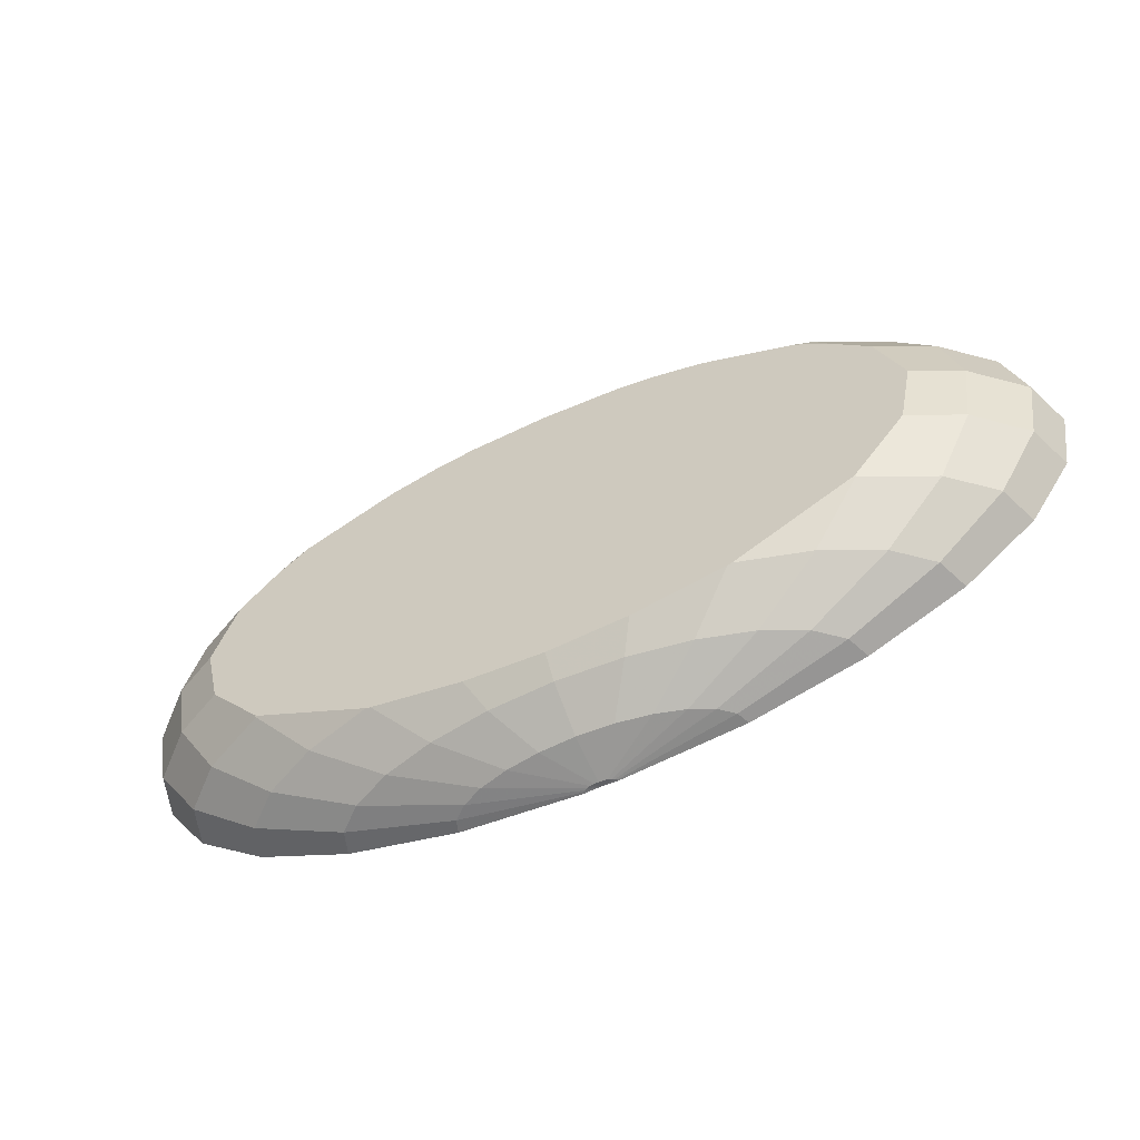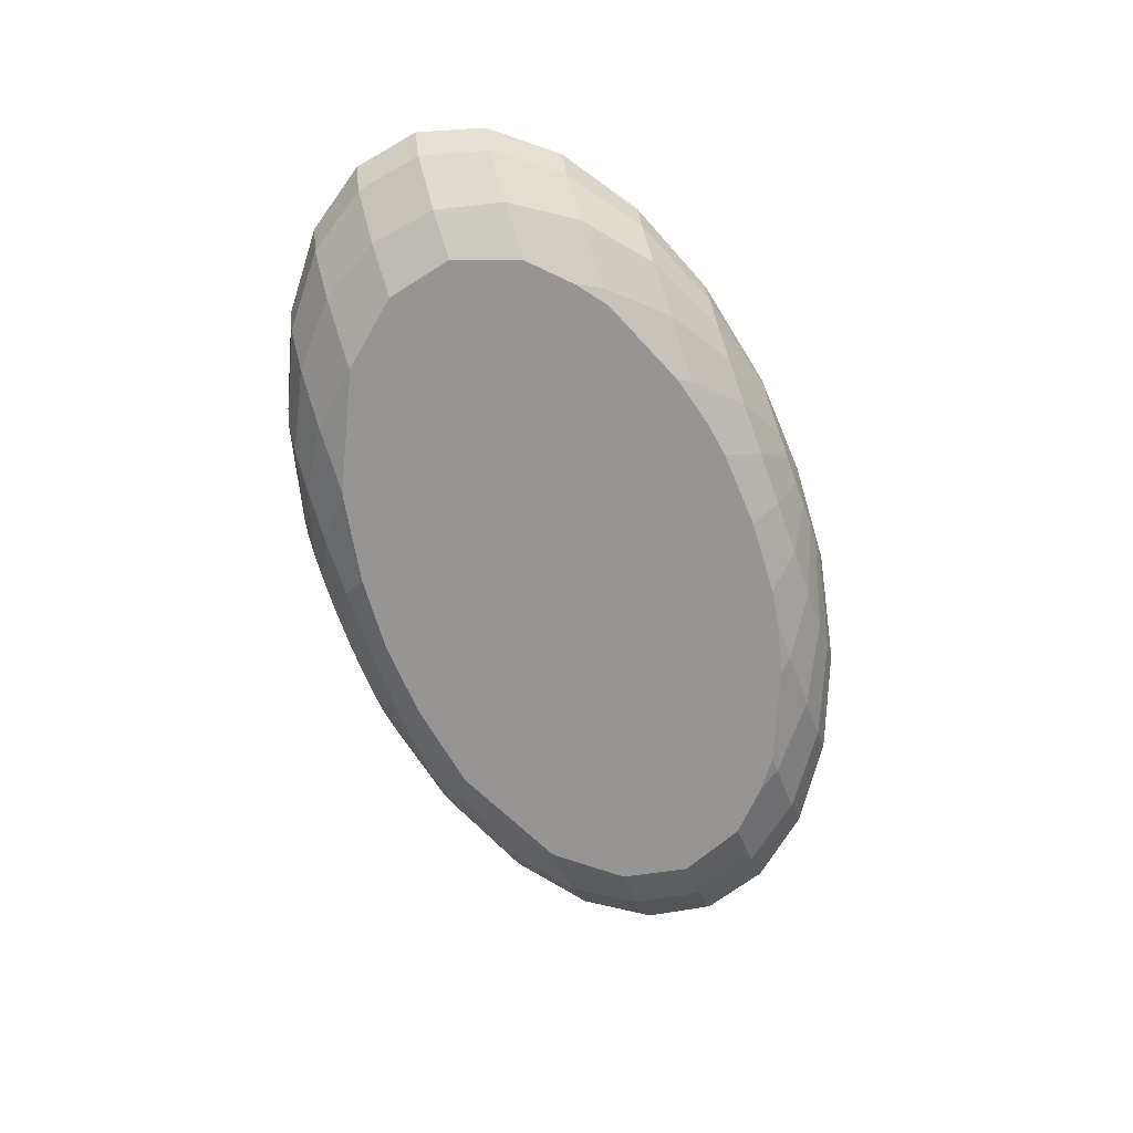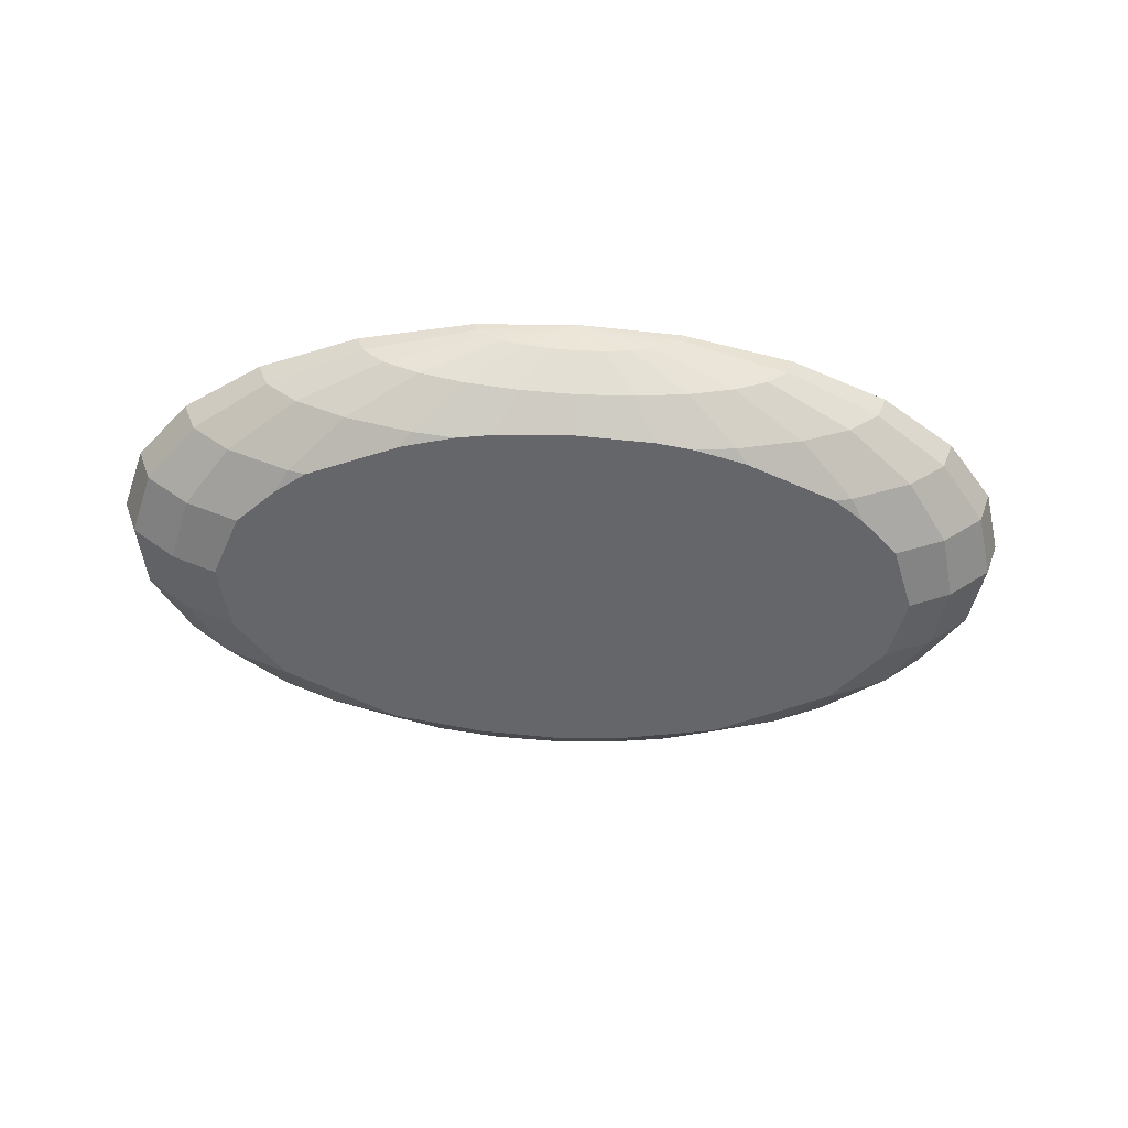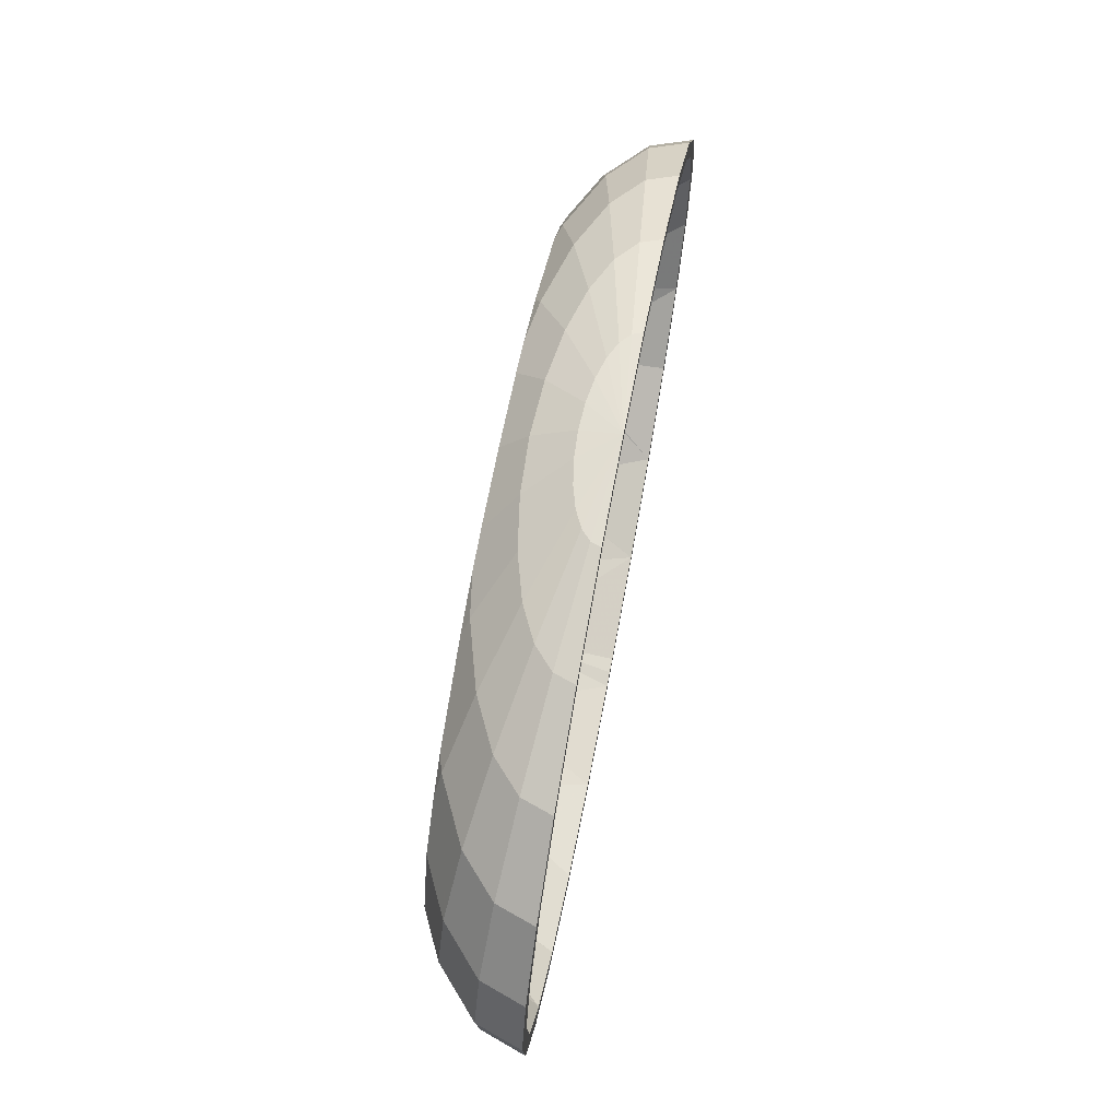
<metadata>
{"format":"obj","ext":"obj","renderer":"f3d","projection":"perspective","resolution":1024,"background":"white","views":[{"elev":-56.2,"azim":-154.2,"up":"+Y"},{"elev":-67.6,"azim":109.6,"up":"+Z"},{"elev":-51.9,"azim":176.2,"up":"+Z"},{"elev":64.6,"azim":-79.5,"up":"+Y"}]}
</metadata>
<code>
v -0.06776 -0.06752 0.002428
v -0.03795 -0.07643 0.008797
v -0.07547 -0.06749 0.009286
v -0.0422 -0.07641 0.01258
v -0.0781 -0.06748 0.01664
v -0.04365 -0.07641 0.01665
v -0.07481 -0.0646 0.01664
v -0.1027 -0.05158 0.01665
v -0.1072 -0.05389 0.01664
v -0.1236 -0.03497 0.01665
v -0.129 -0.03655 0.01664
v -0.1361 -0.01592 0.01664
v -0.1421 -0.01666 0.01665
v -0.1393 0.004287 0.01664
v -0.1116 0.004296 -0.01707
v -0.1073 -0.0168 -0.01707
v -0.1231 -0.01674 -0.009486
v -0.092 -0.03543 -0.01707
v -0.1118 -0.03662 -0.007037
v -0.1247 -0.03657 0.004387
v -0.1372 -0.01668 0.003118
v -0.126 0.004354 -0.01016
v -0.1405 0.004412 0.002772
v -0.1202 0.02522 -0.008998
v -0.1341 0.02527 0.003371
v -0.1063 0.04443 -0.006093
v -0.1187 0.04448 0.004875
v -0.08521 0.06068 -0.001638
v -0.09511 0.06072 0.007181
v -0.05826 0.07287 0.004062
v -0.06508 0.07289 0.01013
v -0.02736 0.08015 0.01062
v -0.03062 0.08017 0.01353
v 0.0009714 0.08179 0.01664
v -0.03174 0.08017 0.01664
v -0.06741 0.0729 0.01664
v -0.09849 0.06074 0.01664
v -0.1229 0.0445 0.01665
v -0.1389 0.02529 0.01665
v -0.1454 0.004432 0.01664
v -0.1036 -0.0539 0.00649
v -0.09296 -0.05394 -0.002973
v -0.0555 -0.06757 -0.003462
v -0.07605 -0.05401 -0.0111
v -0.03953 -0.06764 -0.00798
v -0.05359 -0.05449 -0.01707
v -0.05495 -0.0541 -0.01707
v -0.05216 0.05622 -0.01707
v -0.08124 0.04433 -0.01707
v -0.09063 -0.03671 -0.01707
v -0.09141 -0.03671 -0.01685
v -0.09106 0.03707 -0.01707
v -0.1034 0.02515 -0.01707
v -0.08674 0.04435 -0.01551
v -0.06944 0.06062 -0.009211
v -0.04742 0.07282 -0.00115
v -0.02216 0.08013 0.008125
v -0.01539 0.08011 0.00621
v -0.03328 0.07277 -0.005149
v -0.0489 0.06054 -0.01502
v -0.09435 0.05822 0.01664
v -0.1177 0.04266 0.01664
v -0.04182 -0.07315 0.01664
v -0.02536 -0.05962 -0.01707
v -0.02093 -0.06771 -0.01082
v -0.0121 -0.07653 0.001484
v -0.02237 -0.07649 0.003052
v -0.03119 -0.07646 0.005546
v -0.004744 -0.08007 0.01531
v -0.005558 -0.08006 0.0157
v -0.00607 -0.08006 0.01616
v -0.006244 -0.08006 0.01664
v -0.001121 -0.07981 0.01664
v -0.003684 -0.08007 0.01501
v -0.002449 -0.08007 0.01482
v -0.001124 -0.08008 0.01476
v -0.001078 -0.07658 0.0009487
v 0.009941 -0.07662 0.001483
v 0.019 -0.06787 -0.01082
v -0.000965 -0.06779 -0.01179
v 0.02364 -0.05982 -0.01707
v -0.0008794 -0.06121 -0.01707
v 0.0007334 0.06341 -0.01707
v -0.02379 0.06223 -0.01707
v -0.03551 0.06048 -0.01707
v -0.005985 -0.07665 0.01664
v -0.001076 -0.0764 0.01665
v 0.003825 -0.07669 0.01665
v 0.03975 -0.07348 0.01665
v 0.052 -0.05491 -0.01707
v 0.0376 -0.06795 -0.00798
v 0.02021 -0.07666 0.003052
v 0.0002016 -0.08009 0.01482
v 0.001436 -0.08009 0.01501
v 0.002497 -0.08009 0.01531
v 0.02903 -0.0767 0.005546
v 0.05358 -0.06801 -0.003462
v 0.07447 -0.05462 -0.0111
v 0.05337 -0.05453 -0.01707
v 0.0822 0.04367 -0.01707
v 0.05343 0.05579 -0.01707
v 0.03689 0.06019 -0.01707
v 0.02522 0.06203 -0.01707
v 0.01852 0.07256 -0.007663
v 0.0008526 0.07263 -0.00852
v 0.0009486 0.08004 0.004596
v -0.01682 0.0727 -0.007663
v -0.007511 0.08007 0.005006
v -0.0304 0.07684 0.01664
v -0.06457 0.06988 0.01664
v -0.133 0.02427 0.01664
v 0.0009265 0.07839 0.01664
v 0.009408 0.08001 0.005006
v 0.03498 0.07249 -0.005149
v 0.01729 0.07997 0.00621
v 0.04912 0.07243 -0.001149
v 0.02406 0.07995 0.008125
v 0.05997 0.07239 0.004062
v 0.02925 0.07993 0.01062
v 0.06679 0.07236 0.01013
v 0.03252 0.07991 0.01353
v 0.06911 0.07235 0.01665
v 0.03363 0.07991 0.01665
v 0.0662 0.06935 0.01664
v 0.09567 0.05745 0.01664
v 0.03221 0.07658 0.01664
v 0.05029 0.06014 -0.01502
v 0.07083 0.06005 -0.009211
v 0.08659 0.05999 -0.001638
v 0.0965 0.05995 0.007181
v 0.09988 0.05994 0.01664
v 0.1186 0.04171 0.01664
v 0.08771 0.04365 -0.01551
v 0.1073 0.04357 -0.006093
v 0.1196 0.04352 0.004875
v 0.1207 0.02425 -0.008998
v 0.1346 0.02419 0.003371
v 0.1259 0.00334 -0.01016
v 0.1404 0.003281 0.002772
v 0.1225 -0.01773 -0.009486
v 0.1366 -0.01778 0.003119
v 0.1107 -0.03752 -0.007036
v 0.1235 -0.03757 0.004386
v 0.09138 -0.05469 -0.002973
v 0.102 -0.05473 0.00649
v 0.06583 -0.06806 0.002427
v 0.07354 -0.06809 0.009286
v 0.03579 -0.07673 0.008797
v 0.04005 -0.07674 0.01258
v 0.003311 -0.0801 0.0157
v 0.003823 -0.0801 0.01616
v 0.003997 -0.0801 0.01664
v 0.0415 -0.07675 0.01664
v 0.07617 -0.0681 0.01665
v 0.1056 -0.05474 0.01665
v 0.1279 -0.03759 0.01664
v 0.1415 -0.0178 0.01664
v 0.1454 0.003261 0.01664
v 0.1393 0.02417 0.01664
v 0.1238 0.0435 0.01665
v 0.1335 0.0232 0.01664
v 0.1039 0.02432 -0.01707
v 0.09183 0.03633 -0.01707
v 0.1392 0.003166 0.01664
v 0.1374 -0.006923 0.01664
v 0.1355 -0.01701 0.01665
v 0.1225 -0.03596 0.01665
v 0.1012 -0.0524 0.01665
v 0.07296 -0.06519 0.01665
v 0.07143 -0.04598 -0.01707
v 0.08949 -0.03743 -0.01707
v 0.09028 -0.03744 -0.01685
v 0.0909 -0.03617 -0.01707
v 0.1067 -0.01766 -0.01707
v 0.1115 0.003398 -0.01707
f 1 2 3
f 3 2 1
f 4 3 2
f 2 3 4
f 3 4 5
f 5 4 3
f 6 5 4
f 6 5 7
f 7 5 6
f 7 5 8
f 8 5 7
f 5 9 8
f 8 9 5
f 8 9 10
f 10 9 8
f 9 11 10
f 10 11 9
f 10 11 12
f 12 11 10
f 11 13 12
f 12 13 11
f 14 12 13
f 13 12 14
f 14 15 12
f 12 15 14
f 12 15 16
f 16 15 12
f 16 17 15
f 16 18 17
f 17 18 16
f 19 17 18
f 19 20 17
f 17 20 19
f 21 17 20
f 20 17 21
f 17 21 22
f 22 21 17
f 23 22 21
f 22 23 24
f 24 23 22
f 25 24 23
f 24 25 26
f 26 25 24
f 27 26 25
f 26 27 28
f 28 27 26
f 29 28 27
f 28 29 30
f 30 29 28
f 31 30 29
f 30 31 32
f 32 31 30
f 33 32 31
f 32 33 34
f 34 33 32
f 34 33 35
f 35 33 34
f 35 33 36
f 36 33 35
f 31 36 33
f 33 36 31
f 36 31 37
f 37 31 36
f 29 37 31
f 31 37 29
f 37 29 38
f 38 29 37
f 27 38 29
f 29 38 27
f 38 27 39
f 39 27 38
f 25 39 27
f 27 39 25
f 39 25 40
f 40 25 39
f 23 40 25
f 25 40 23
f 40 23 13
f 13 23 40
f 21 13 23
f 23 13 21
f 13 21 11
f 11 21 13
f 20 11 21
f 21 11 20
f 11 20 9
f 9 20 11
f 41 9 20
f 20 9 41
f 41 3 9
f 3 41 1
f 1 41 3
f 42 1 41
f 41 1 42
f 1 42 43
f 43 42 1
f 44 43 42
f 42 43 44
f 43 44 45
f 45 44 43
f 45 44 46
f 46 44 45
f 47 46 44
f 44 46 47
f 46 47 48
f 48 47 46
f 48 47 49
f 49 47 48
f 47 50 49
f 47 44 50
f 50 44 47
f 51 50 44
f 51 18 50
f 51 19 18
f 18 19 51
f 18 17 19
f 19 51 42
f 42 51 19
f 44 42 51
f 51 42 44
f 44 50 51
f 50 18 51
f 50 18 52
f 52 18 50
f 52 18 53
f 53 18 52
f 18 16 53
f 53 16 18
f 15 53 16
f 15 22 53
f 53 22 15
f 24 53 22
f 53 24 52
f 52 24 53
f 52 24 54
f 54 24 52
f 26 54 24
f 54 26 55
f 55 26 54
f 28 55 26
f 55 28 56
f 56 28 55
f 30 56 28
f 56 30 57
f 57 30 56
f 32 57 30
f 57 32 34
f 34 32 57
f 30 57 32
f 58 57 34
f 34 57 58
f 57 58 56
f 56 58 57
f 59 56 58
f 58 56 59
f 56 59 55
f 55 59 56
f 60 55 59
f 59 55 60
f 55 60 54
f 54 60 55
f 54 60 49
f 49 60 54
f 48 49 60
f 60 49 48
f 48 49 61
f 61 49 48
f 61 49 62
f 62 49 61
f 62 49 52
f 52 49 62
f 52 54 49
f 49 54 52
f 49 50 52
f 52 50 49
f 49 50 47
f 50 47 7
f 7 47 50
f 7 47 63
f 63 47 7
f 47 46 63
f 63 46 47
f 46 64 63
f 46 64 45
f 45 64 46
f 65 45 64
f 65 66 45
f 45 66 65
f 67 45 66
f 45 67 43
f 43 67 45
f 68 43 67
f 43 68 1
f 1 68 43
f 2 1 68
f 68 1 2
f 68 69 2
f 2 69 68
f 70 2 69
f 2 70 4
f 4 70 2
f 71 4 70
f 70 4 71
f 4 71 6
f 6 71 4
f 72 6 71
f 72 6 63
f 63 6 72
f 63 6 7
f 7 6 63
f 71 6 72
f 71 73 72
f 71 70 73
f 73 70 71
f 70 69 73
f 69 2 70
f 73 69 70
f 69 74 73
f 69 68 74
f 74 68 69
f 67 74 68
f 68 74 67
f 74 67 75
f 75 67 74
f 66 75 67
f 67 75 66
f 75 66 76
f 76 66 75
f 77 76 66
f 66 76 77
f 77 78 76
f 78 77 79
f 79 77 78
f 80 79 77
f 77 79 80
f 79 80 81
f 81 80 79
f 82 81 80
f 80 81 82
f 81 82 83
f 83 82 81
f 83 82 84
f 84 82 83
f 82 64 84
f 64 82 65
f 65 82 64
f 80 65 82
f 80 77 65
f 65 77 80
f 66 65 77
f 77 65 66
f 82 65 80
f 84 64 82
f 84 64 85
f 85 64 84
f 85 64 48
f 48 64 85
f 64 46 48
f 48 46 64
f 63 64 46
f 63 64 86
f 86 64 63
f 64 82 86
f 86 82 64
f 82 87 86
f 87 82 88
f 88 82 87
f 88 82 89
f 89 82 88
f 82 81 89
f 89 81 82
f 81 90 89
f 81 90 79
f 79 90 81
f 91 79 90
f 79 91 78
f 78 91 79
f 92 78 91
f 91 78 92
f 78 92 93
f 93 92 78
f 94 93 92
f 92 93 94
f 93 94 73
f 73 94 93
f 94 95 73
f 95 94 96
f 96 94 95
f 92 96 94
f 96 92 97
f 97 92 96
f 91 97 92
f 92 97 91
f 97 91 98
f 98 91 97
f 98 91 99
f 99 91 98
f 90 99 91
f 91 99 90
f 99 90 100
f 100 90 99
f 100 90 101
f 101 90 100
f 101 90 102
f 102 90 101
f 90 81 102
f 102 81 90
f 102 81 103
f 103 81 102
f 103 81 83
f 83 81 103
f 103 83 104
f 104 83 103
f 105 104 83
f 105 106 104
f 105 107 106
f 106 107 105
f 108 106 107
f 106 108 34
f 34 108 106
f 108 58 34
f 34 58 108
f 58 108 59
f 59 108 58
f 107 59 108
f 108 59 107
f 59 107 60
f 60 107 59
f 60 107 85
f 85 107 60
f 84 85 107
f 107 85 84
f 84 85 109
f 109 85 84
f 109 85 110
f 110 85 109
f 85 48 110
f 48 60 85
f 85 60 48
f 110 48 85
f 48 61 110
f 110 61 48
f 110 61 36
f 36 61 110
f 36 61 37
f 37 61 36
f 61 62 37
f 37 62 61
f 37 62 38
f 38 62 37
f 62 111 38
f 38 111 62
f 38 111 39
f 39 111 38
f 111 14 39
f 39 14 111
f 14 13 39
f 39 13 14
f 40 39 13
f 13 39 40
f 111 53 14
f 14 53 111
f 53 15 14
f 16 53 15
f 14 15 53
f 15 17 16
f 22 15 17
f 17 15 22
f 62 53 111
f 111 53 62
f 62 52 53
f 53 52 62
f 35 110 36
f 109 110 35
f 35 110 109
f 36 110 35
f 34 109 35
f 112 109 34
f 34 109 112
f 35 109 34
f 112 83 109
f 109 83 112
f 83 84 109
f 83 84 105
f 105 84 83
f 107 105 84
f 84 105 107
f 109 84 83
f 83 104 105
f 104 106 105
f 113 104 106
f 106 104 113
f 104 113 114
f 114 113 104
f 115 114 113
f 113 114 115
f 114 115 116
f 116 115 114
f 117 116 115
f 115 116 117
f 116 117 118
f 118 117 116
f 119 118 117
f 117 118 119
f 118 119 120
f 120 119 118
f 121 120 119
f 119 120 121
f 120 121 122
f 122 121 120
f 123 122 121
f 122 124 123
f 125 124 122
f 122 124 125
f 123 124 122
f 124 126 123
f 123 126 124
f 123 126 34
f 34 126 123
f 126 112 34
f 34 112 126
f 83 112 126
f 126 112 83
f 103 83 126
f 126 83 103
f 102 103 126
f 102 103 127
f 127 103 102
f 104 127 103
f 114 127 104
f 104 127 114
f 103 127 104
f 127 114 128
f 128 114 127
f 116 128 114
f 114 128 116
f 128 116 129
f 129 116 128
f 118 129 116
f 116 129 118
f 129 118 130
f 130 118 129
f 120 130 118
f 118 130 120
f 130 120 131
f 131 120 130
f 122 131 120
f 131 125 122
f 132 125 131
f 131 125 132
f 122 125 131
f 120 131 122
f 100 125 132
f 100 124 125
f 125 124 100
f 100 101 124
f 100 101 133
f 133 101 100
f 127 133 101
f 128 133 127
f 127 133 128
f 101 133 127
f 102 127 101
f 101 127 102
f 101 102 126
f 126 102 101
f 126 103 102
f 124 101 126
f 126 101 124
f 124 101 100
f 133 128 134
f 134 128 133
f 129 134 128
f 128 134 129
f 129 130 134
f 134 130 129
f 135 134 130
f 130 134 135
f 134 135 136
f 136 135 134
f 137 136 135
f 135 136 137
f 136 137 138
f 138 137 136
f 139 138 137
f 137 138 139
f 138 139 140
f 140 139 138
f 141 140 139
f 140 141 142
f 142 141 140
f 143 142 141
f 141 142 143
f 142 143 144
f 144 143 142
f 145 144 143
f 143 144 145
f 144 145 146
f 146 145 144
f 147 146 145
f 146 147 148
f 148 147 146
f 149 148 147
f 147 148 149
f 148 149 150
f 150 149 148
f 151 150 149
f 149 150 151
f 150 151 73
f 73 151 150
f 73 151 152
f 152 151 73
f 152 151 153
f 153 151 152
f 149 153 151
f 151 153 149
f 153 149 154
f 154 149 153
f 147 154 149
f 149 154 147
f 154 147 155
f 155 147 154
f 145 155 147
f 155 145 156
f 156 145 155
f 143 156 145
f 156 143 157
f 157 143 156
f 141 157 143
f 157 141 158
f 158 141 157
f 139 158 141
f 158 139 159
f 159 139 158
f 137 159 139
f 159 137 160
f 160 137 159
f 135 160 137
f 137 160 135
f 160 135 131
f 131 135 160
f 130 131 135
f 135 131 130
f 160 132 131
f 161 132 160
f 160 132 161
f 131 132 160
f 162 132 161
f 163 132 162
f 100 132 163
f 163 132 100
f 162 132 163
f 161 132 162
f 162 161 164
f 164 161 162
f 164 161 159
f 159 161 164
f 159 161 160
f 160 161 159
f 158 164 159
f 157 164 158
f 164 157 165
f 165 157 164
f 165 157 166
f 166 157 165
f 157 156 166
f 166 156 157
f 166 156 167
f 167 156 166
f 156 155 167
f 167 155 156
f 167 155 168
f 168 155 167
f 155 154 168
f 168 154 155
f 168 154 169
f 169 154 168
f 154 153 169
f 169 153 154
f 169 153 89
f 89 153 169
f 153 152 89
f 89 152 153
f 89 152 88
f 88 152 89
f 152 73 88
f 88 73 152
f 88 73 87
f 87 73 88
f 87 73 86
f 86 73 87
f 73 72 86
f 86 72 73
f 86 72 63
f 63 72 86
f 72 73 71
f 86 87 82
f 89 99 169
f 169 99 89
f 99 170 169
f 99 170 98
f 98 170 99
f 171 98 170
f 172 98 171
f 171 98 172
f 170 98 171
f 171 170 100
f 100 170 171
f 170 99 100
f 100 99 170
f 169 170 99
f 170 171 169
f 169 171 170
f 171 173 169
f 172 171 173
f 173 171 172
f 173 171 163
f 163 171 173
f 163 171 100
f 100 171 163
f 100 133 163
f 163 133 100
f 133 134 163
f 163 134 133
f 136 163 134
f 162 163 136
f 136 163 162
f 134 163 136
f 162 174 163
f 175 174 162
f 175 138 174
f 138 175 136
f 136 175 138
f 162 136 175
f 175 136 162
f 162 174 175
f 163 174 162
f 174 173 163
f 173 174 142
f 142 174 173
f 140 142 174
f 174 142 140
f 140 174 138
f 138 174 140
f 174 138 175
f 175 164 174
f 175 162 164
f 164 162 175
f 174 164 175
f 164 165 174
f 174 165 164
f 165 166 174
f 174 166 165
f 174 166 167
f 167 166 174
f 174 167 173
f 173 167 174
f 173 167 168
f 168 167 173
f 169 173 168
f 168 173 169
f 169 173 171
f 163 173 174
f 172 173 142
f 142 173 172
f 172 142 98
f 98 142 172
f 144 98 142
f 142 98 144
f 98 144 97
f 97 144 98
f 146 97 144
f 97 146 96
f 96 146 97
f 148 96 146
f 146 96 148
f 96 148 95
f 95 148 96
f 150 95 148
f 148 95 150
f 95 150 73
f 73 150 95
f 73 95 94
f 144 97 146
f 90 99 89
f 89 99 90
f 89 90 81
f 158 164 157
f 159 164 158
f 132 125 100
f 139 159 137
f 141 158 139
f 139 140 141
f 143 157 141
f 145 156 143
f 147 155 145
f 145 146 147
f 121 34 123
f 121 119 34
f 34 119 121
f 119 117 34
f 34 117 119
f 117 115 34
f 34 115 117
f 115 113 34
f 34 113 115
f 113 106 34
f 34 106 113
f 123 34 121
f 121 122 123
f 107 106 108
f 90 79 91
f 94 96 92
f 76 93 73
f 93 76 78
f 78 76 93
f 76 78 77
f 73 93 76
f 75 76 73
f 73 76 75
f 74 75 73
f 73 75 74
f 73 74 69
f 64 45 65
f 66 45 67
f 67 43 68
f 4 5 6
f 8 50 7
f 7 50 8
f 18 50 8
f 8 50 18
f 10 18 8
f 10 16 18
f 18 16 10
f 12 16 10
f 10 16 12
f 8 18 10
f 28 56 30
f 26 55 28
f 24 54 26
f 22 53 24
f 42 41 19
f 19 41 42
f 20 19 41
f 41 19 20
f 9 3 41
f 5 9 3
f 3 9 5
f 21 22 23
f 23 24 25
f 25 26 27
f 27 28 29
f 29 30 31
f 31 32 33

</code>
